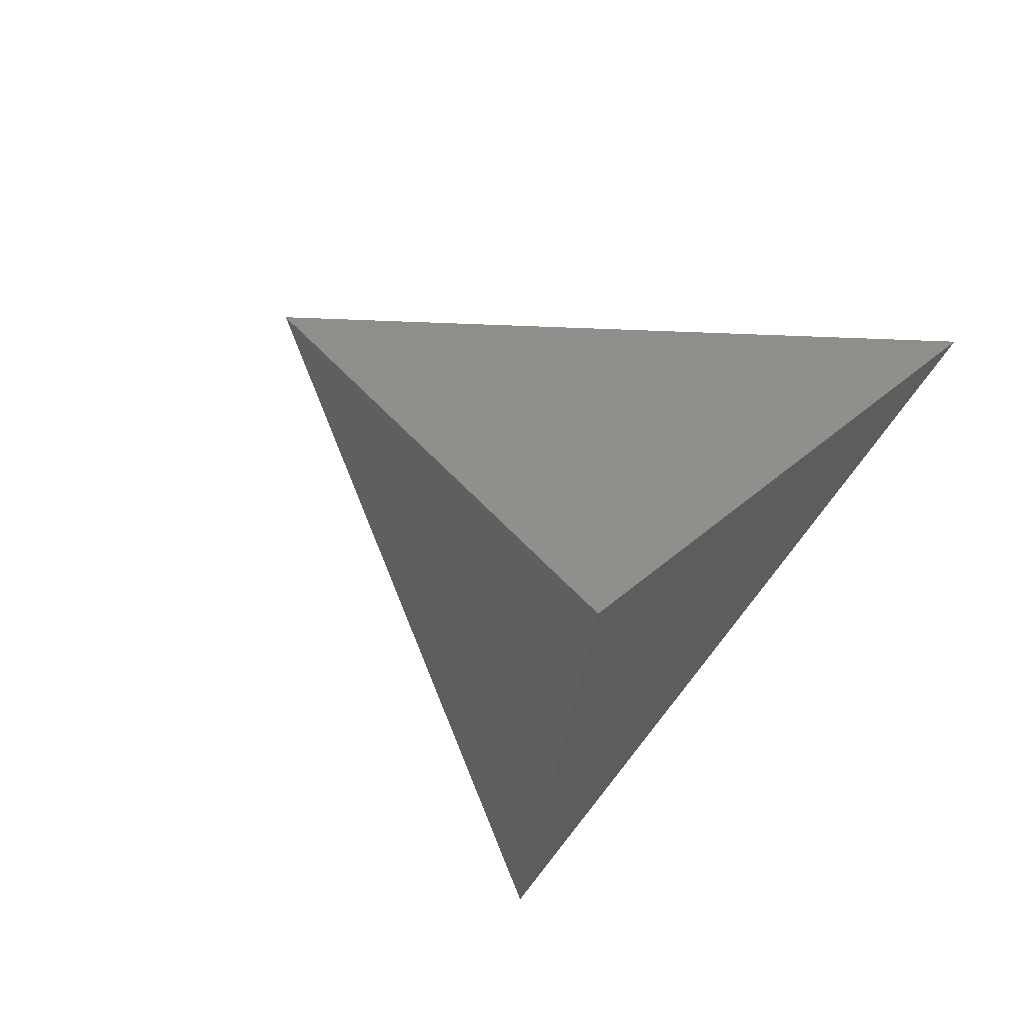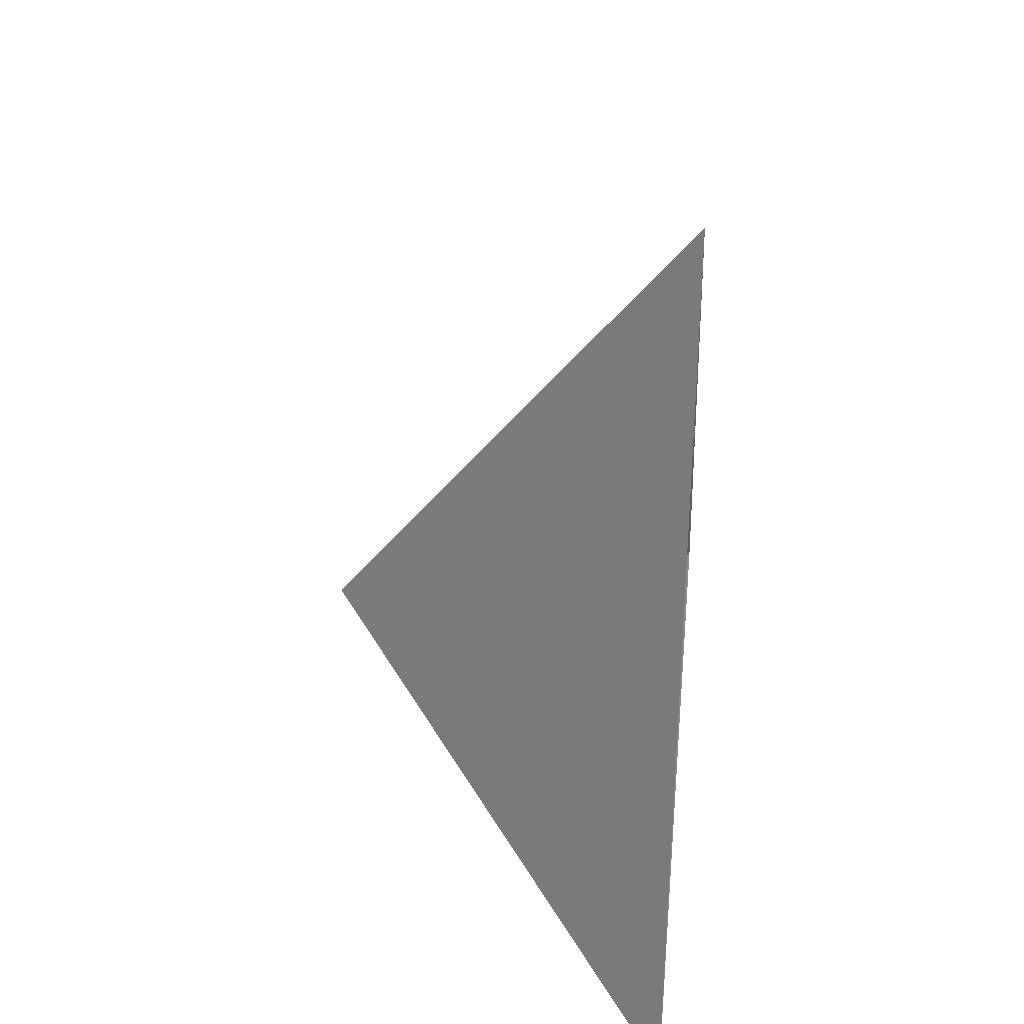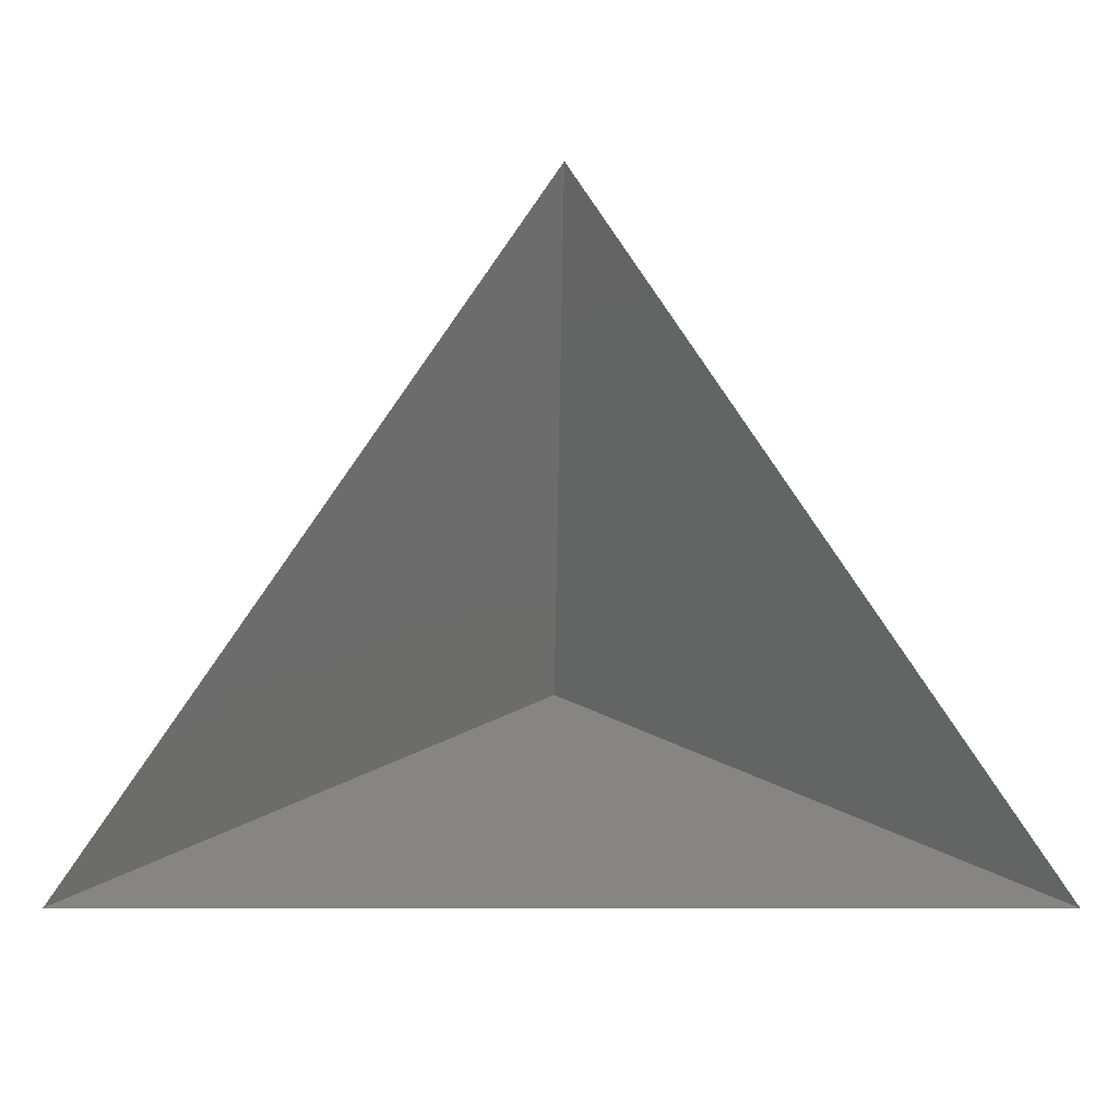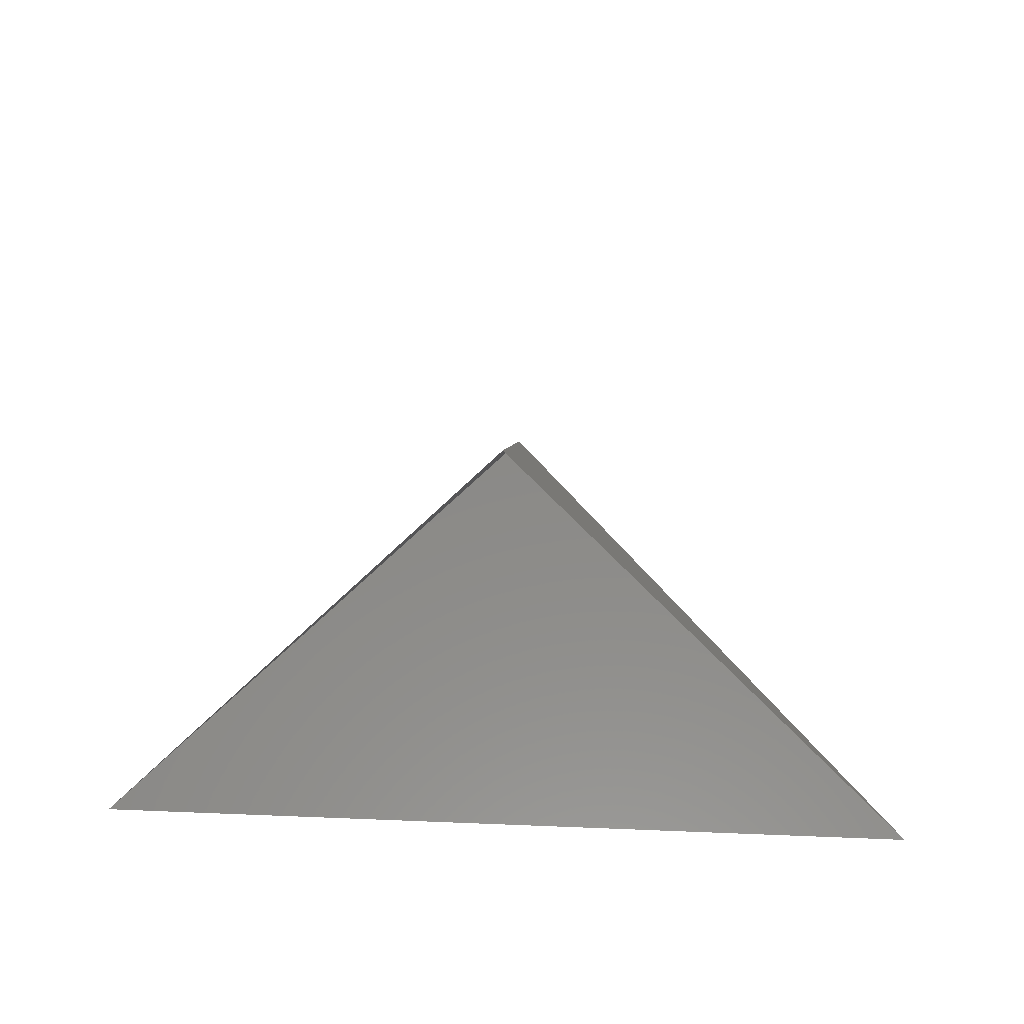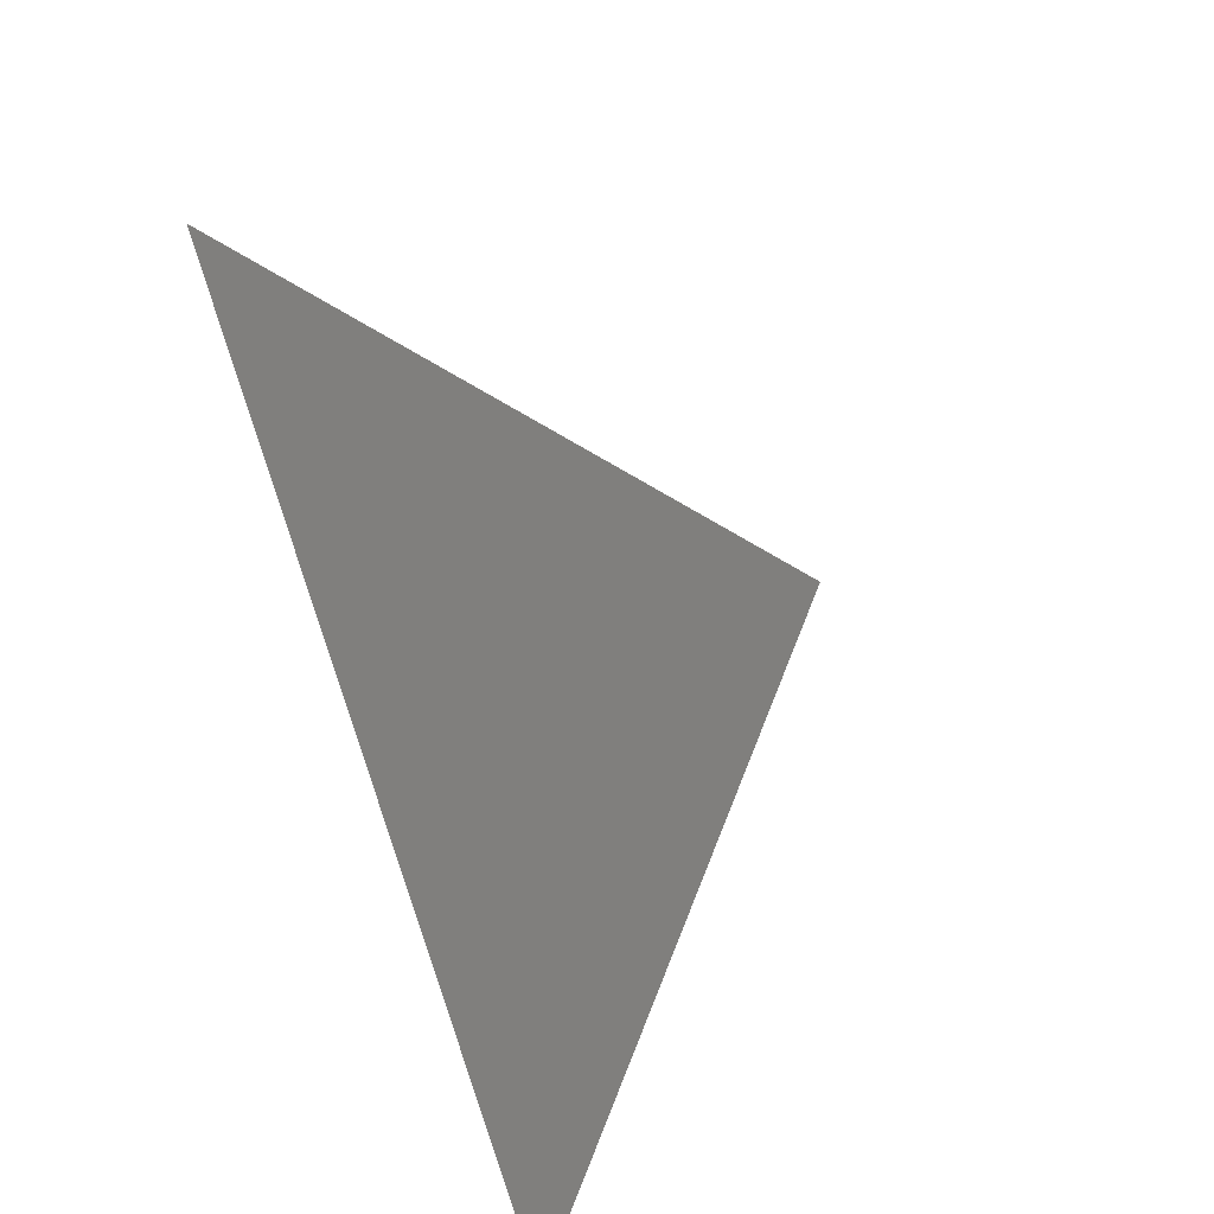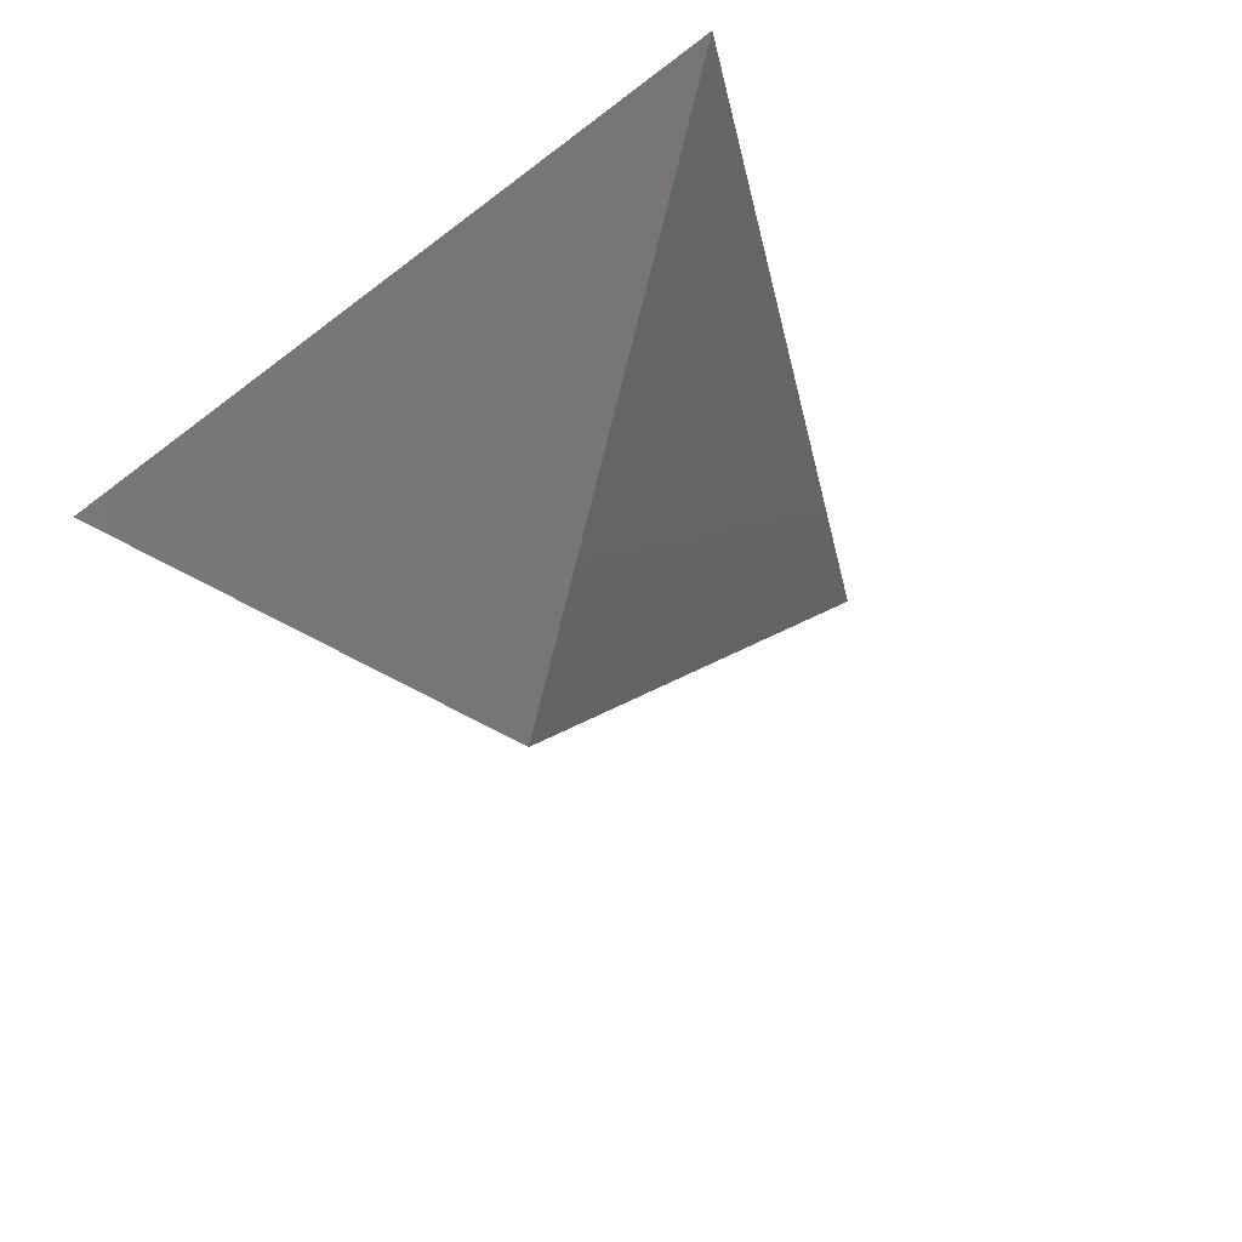
<metadata>
{"format":"stl","ext":"stl","renderer":"f3d","projection":"perspective","resolution":1024,"background":"white","views":[{"elev":-76.5,"azim":-125.8,"up":"+Z"},{"elev":32.3,"azim":-84.2,"up":"+Y"},{"elev":-9.3,"azim":-1.5,"up":"+Y"},{"elev":52.9,"azim":2.5,"up":"+Y"},{"elev":-74.9,"azim":106.2,"up":"+Y"},{"elev":-34.5,"azim":45.7,"up":"+Z"}]}
</metadata>
<code>
# stl→obj: 4 verts, 3 faces
v -5 -17 54.85
v 7 -17 54.85
v 1 -14 49.85
v 1 -8 54.85
f 1 2 3
f 2 4 3
f 4 1 3

</code>
